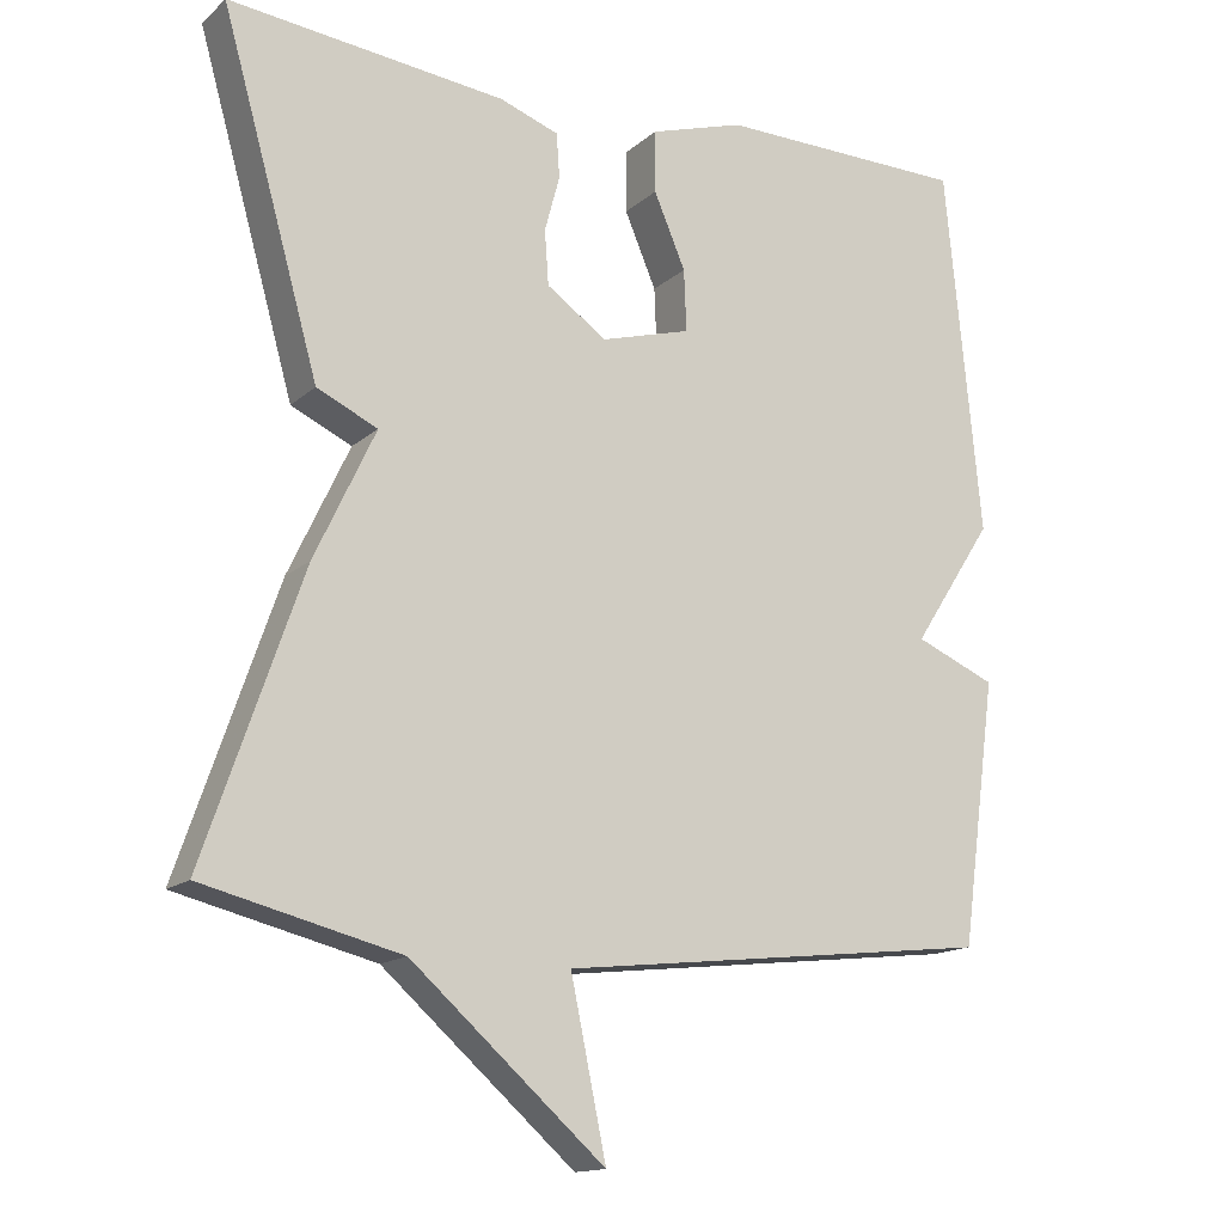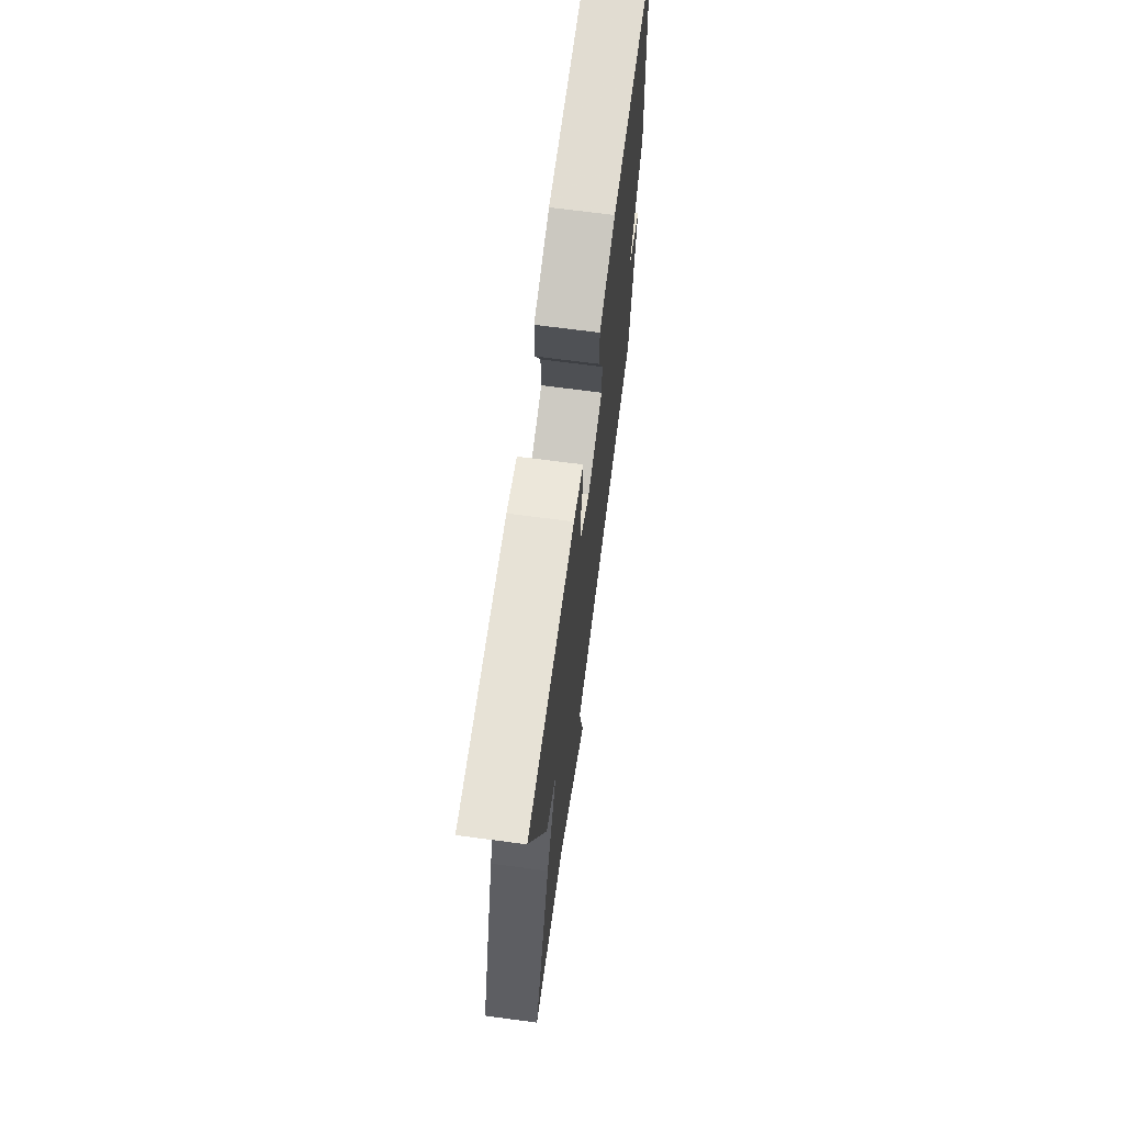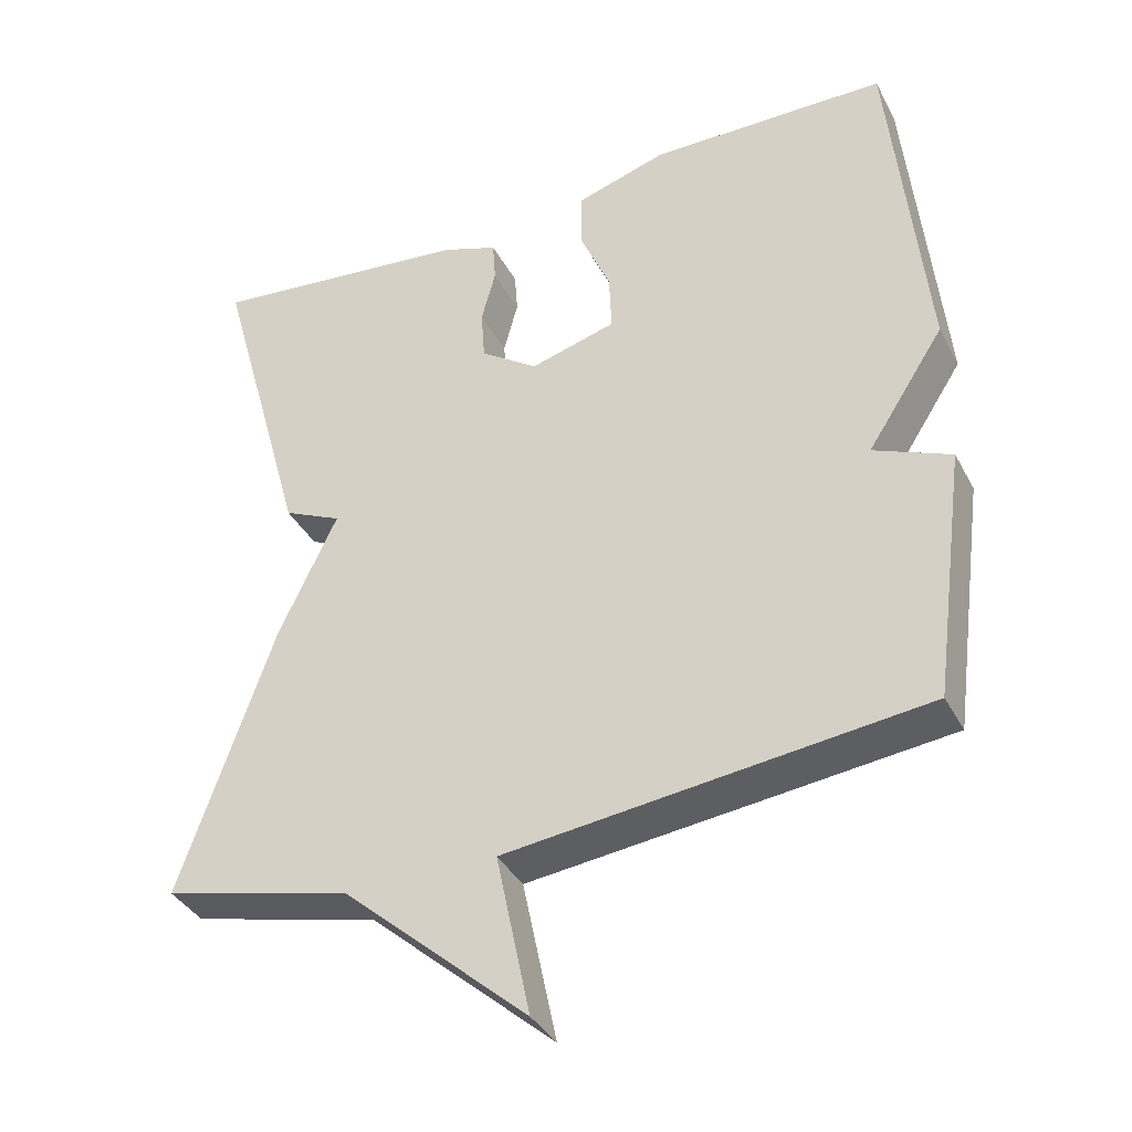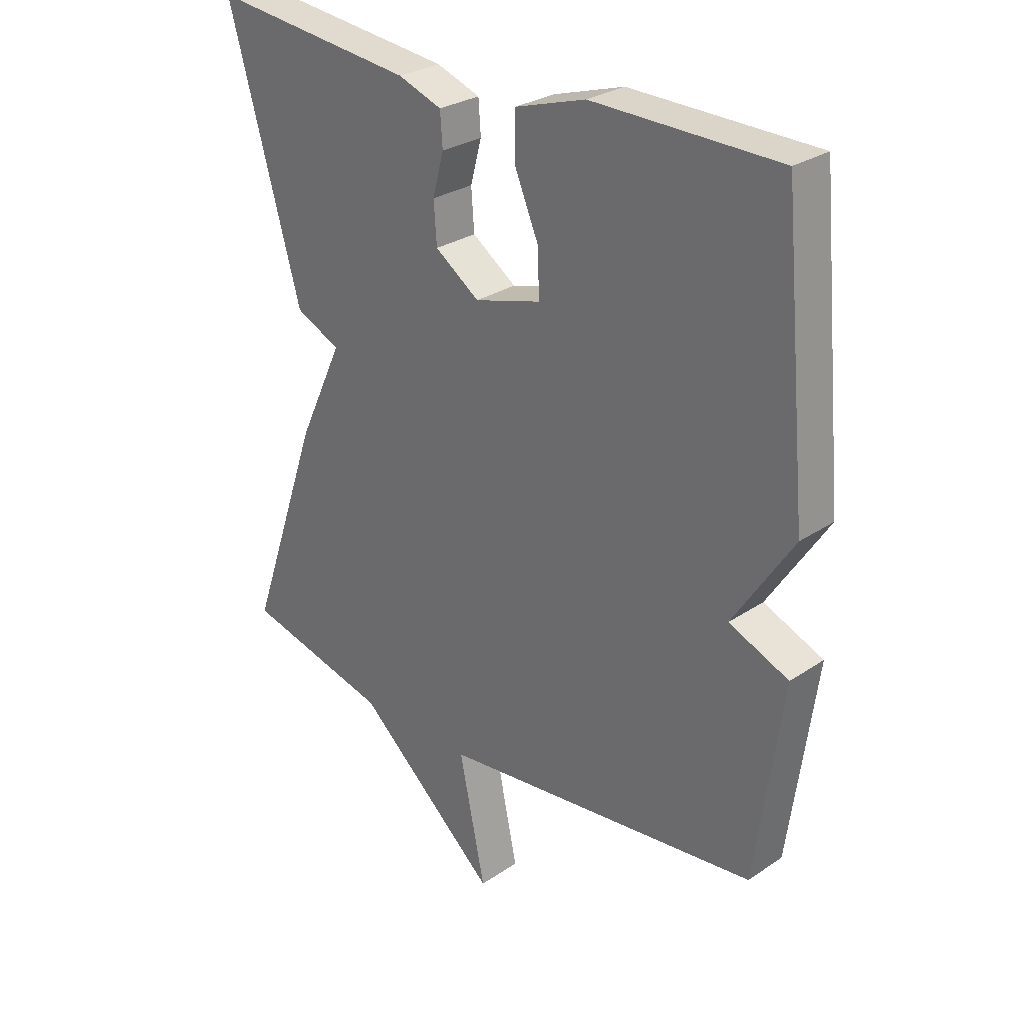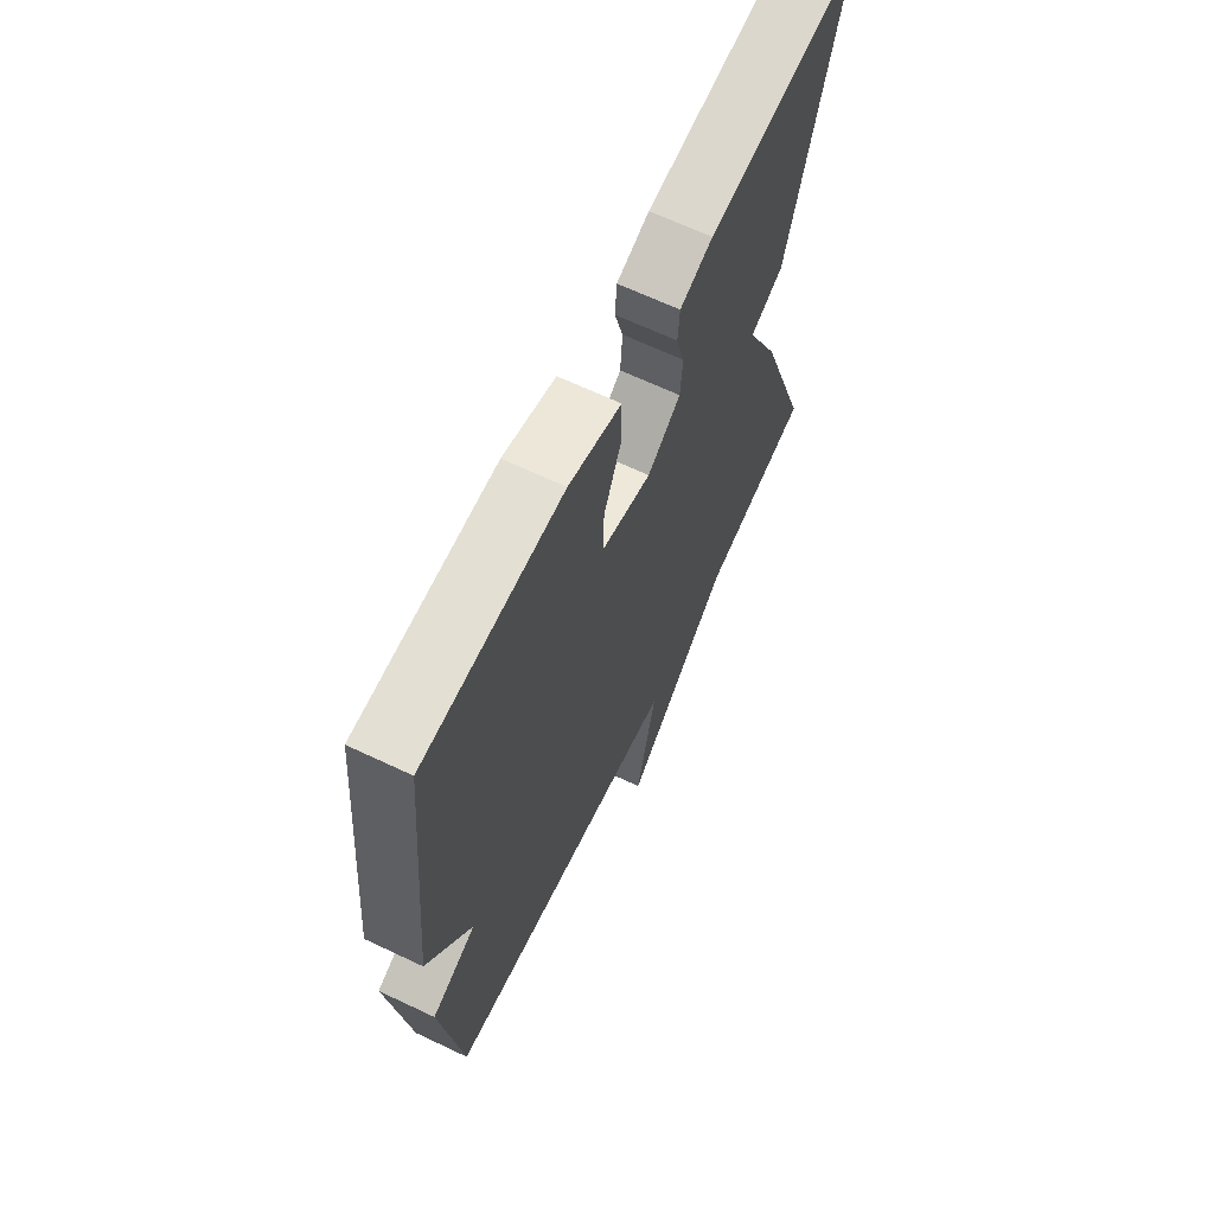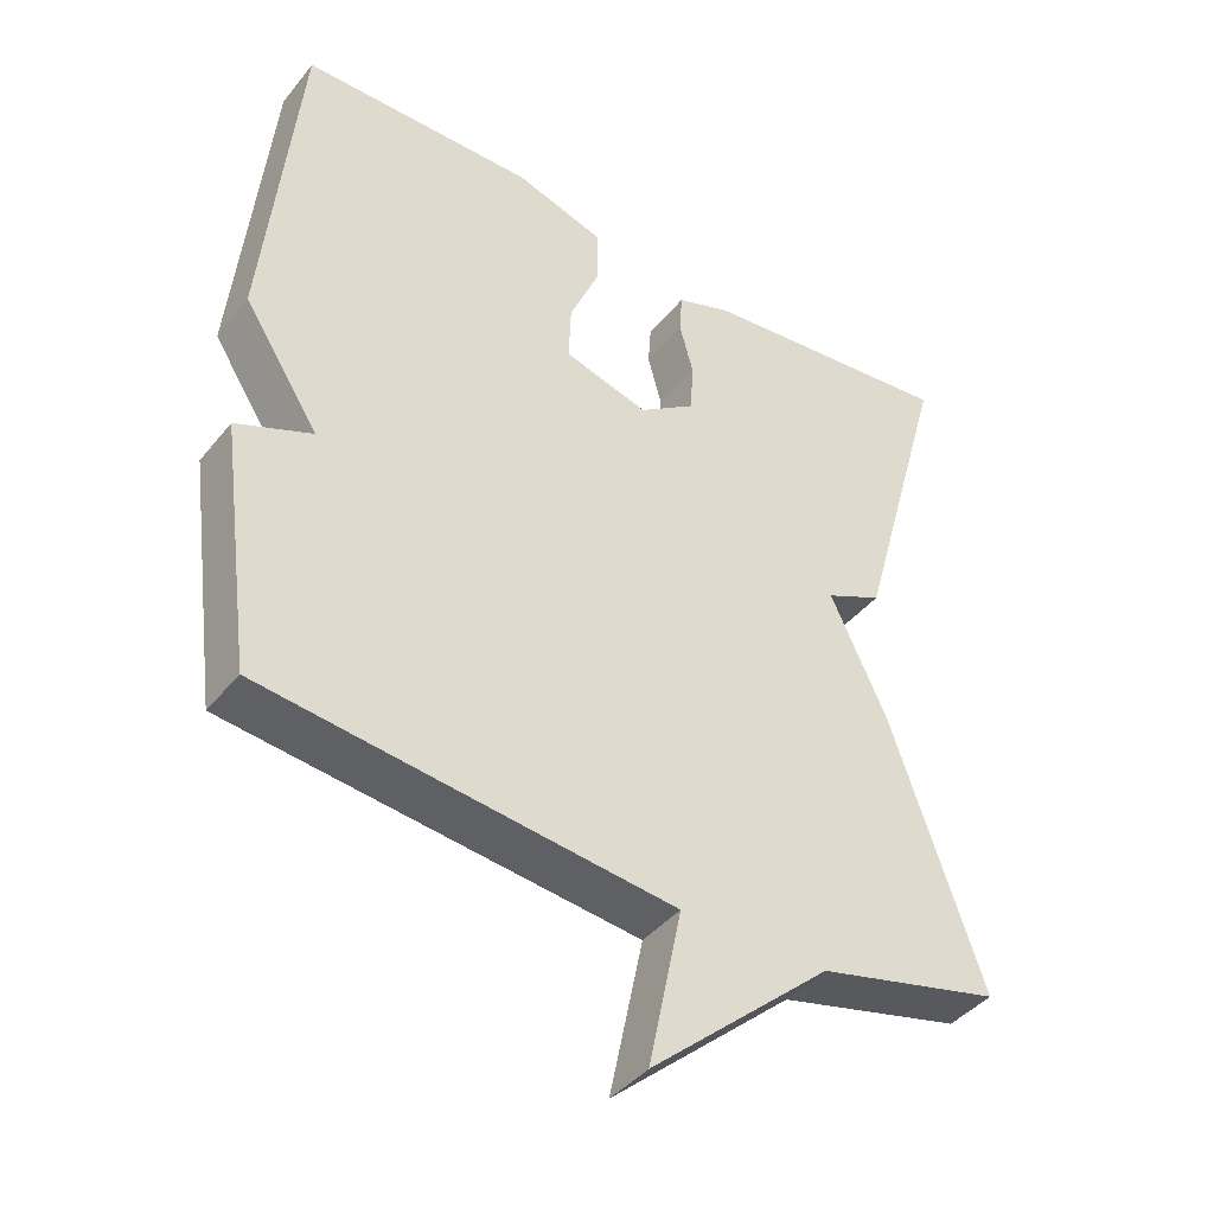
<metadata>
{"format":"obj","ext":"obj","renderer":"f3d","projection":"perspective","resolution":1024,"background":"white","views":[{"elev":-14.9,"azim":-30.0,"up":"+Z"},{"elev":69.9,"azim":-82.5,"up":"+Z"},{"elev":-37.5,"azim":25.2,"up":"+Z"},{"elev":28.3,"azim":44.6,"up":"+Z"},{"elev":66.2,"azim":115.4,"up":"+Z"},{"elev":-41.8,"azim":144.6,"up":"+Z"}]}
</metadata>
<code>
v 0.5 0.07 0.5
v 0.545 0.07 0.034
v 0.443 0.07 -0.123
v 0.545 0.07 -0.166
v 0.5 0.07 -0.5
v -0.05 0.07 -0.562
v -0.005 0.07 -0.778
v -0.25 0.07 -0.562
v -0.5 0.07 -0.5
v -0.376 0.07 -0.14
v -0.299 0.07 0.024
v -0.376 0.07 0.06
v -0.5 0.07 0.5
v -0.149 0.07 0.461
v -0.074 0.07 0.434
v -0.07 0.07 0.378
v -0.089 0.07 0.307
v -0.084 0.07 0.238
v -0.008 0.07 0.185
v 0.106 0.07 0.217
v 0.103 0.07 0.295
v 0.063 0.07 0.389
v 0.063 0.07 0.468
v 0.183 0.07 0.505
v 0.5 0 0.5
v 0.545 0 0.034
v 0.443 0 -0.123
v 0.545 0 -0.166
v 0.5 0 -0.5
v -0.05 0 -0.562
v -0.005 0 -0.778
v -0.25 0 -0.562
v -0.5 0 -0.5
v -0.376 0 -0.14
v -0.299 0 0.024
v -0.376 0 0.06
v -0.5 0 0.5
v -0.149 0 0.461
v -0.074 0 0.434
v -0.07 0 0.378
v -0.089 0 0.307
v -0.084 0 0.238
v -0.008 0 0.185
v 0.106 0 0.217
v 0.103 0 0.295
v 0.063 0 0.389
v 0.063 0 0.468
v 0.183 0 0.505
f 1 2 3
f 24 1 3
f 23 24 3
f 22 23 3
f 21 22 3
f 20 21 3
f 19 20 3
f 15 16 17
f 14 15 17
f 13 14 17
f 12 13 17
f 11 12 17
f 11 17 18
f 10 11 18
f 9 10 18
f 8 9 18
f 6 7 8
f 5 6 8
f 4 5 8
f 3 4 8
f 19 3 8
f 8 18 19
f 27 26 25
f 27 25 48
f 27 48 47
f 27 47 46
f 27 46 45
f 27 45 44
f 27 44 43
f 41 40 39
f 41 39 38
f 41 38 37
f 41 37 36
f 41 36 35
f 42 41 35
f 42 35 34
f 42 34 33
f 42 33 32
f 32 31 30
f 32 30 29
f 32 29 28
f 32 28 27
f 32 27 43
f 43 42 32
f 1 25 26 2
f 2 26 27 3
f 3 27 28 4
f 4 28 29 5
f 5 29 30 6
f 6 30 31 7
f 7 31 32 8
f 8 32 33 9
f 9 33 34 10
f 10 34 35 11
f 11 35 36 12
f 12 36 37 13
f 13 37 38 14
f 14 38 39 15
f 15 39 40 16
f 16 40 41 17
f 17 41 42 18
f 18 42 43 19
f 19 43 44 20
f 20 44 45 21
f 21 45 46 22
f 22 46 47 23
f 23 47 48 24
f 24 48 25 1

</code>
